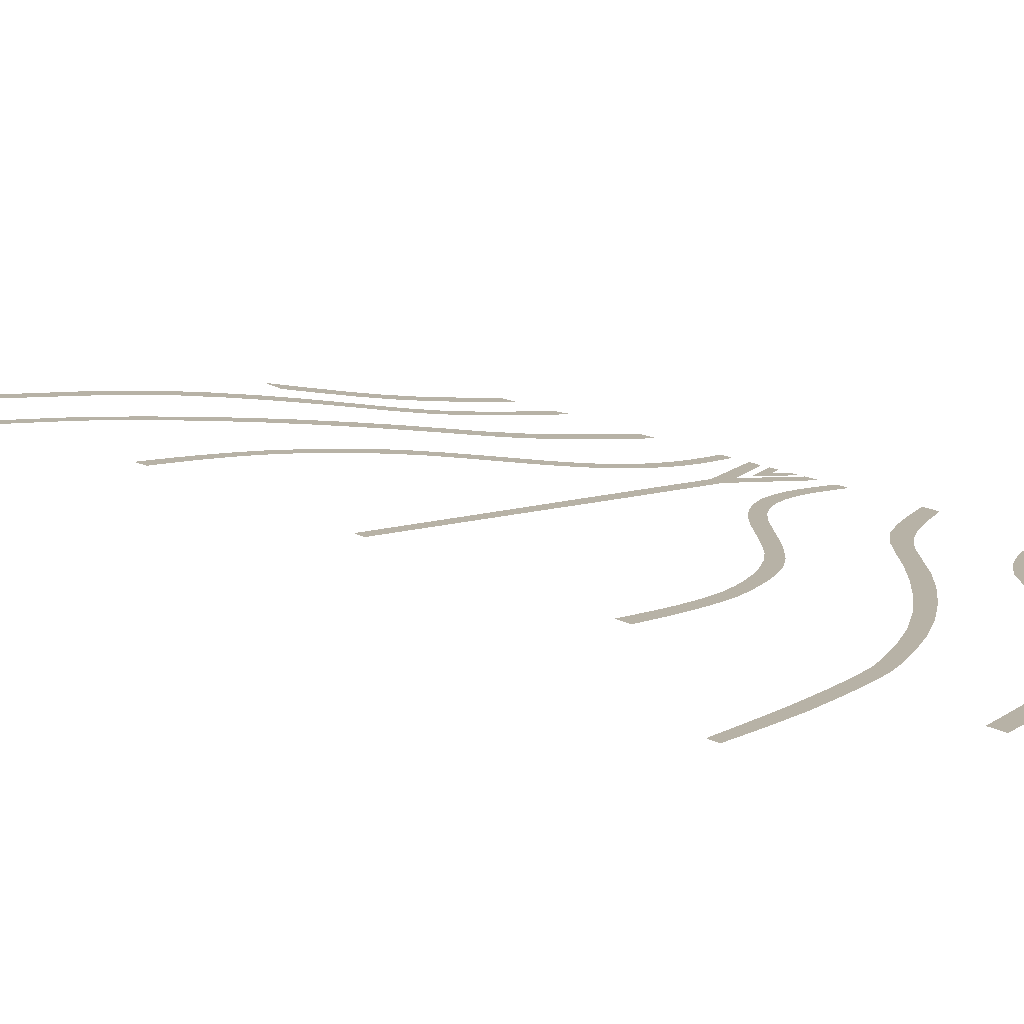
<metadata>
{"format":"obj","ext":"obj","renderer":"f3d","projection":"perspective","resolution":1024,"background":"white","views":[{"elev":12.3,"azim":144.6,"up":"+Z"}]}
</metadata>
<code>
g faguang
v -205.8 -24.33 1.21
v -6.614 -22.93 1.21
v -6.614 22.93 1.21
v -205.8 24.33 1.21
v 418.2 -21.74 1.21
v 418.2 21.74 1.21
v 194.7 22.34 1.21
v 194.7 -22.34 1.21
v -604.2 -23.59 1.21
v -405 -24.61 1.21
v -405 24.61 1.21
v -604.2 23.59 1.21
v -803.4 -50.86 1.21
v -704.9 3.896 1.21
v -757.6 6.527 1.21
v -803.4 -17.88 1.21
v -757.6 6.527 1.21
v -704.9 3.896 1.21
v -803.4 58.29 1.21
v -803.4 31.82 1.21
v -753.6 237.7 1.21
v -803.4 242.4 1.21
v -803.4 198 1.21
v -753.6 191.7 1.21
v -703.8 236.2 1.21
v -703.8 188.5 1.21
v -554.4 277.5 1.21
v -604.2 253.9 1.21
v -604.2 202.5 1.21
v -554.4 222.9 1.21
v -506.3 312.2 1.21
v -504.3 255.2 1.21
v -367.4 496.5 1.21
v -416.5 419 1.21
v -404 360.2 1.21
v -356.5 429.9 1.21
v -315.2 581 1.21
v -308.6 507 1.21
v -156 787 1.21
v -207.1 733.3 1.21
v -206.4 662.5 1.21
v -156 720.7 1.21
v -106.2 828.5 1.21
v -106.2 767.3 1.21
v 43.71 919.3 1.209
v -6.483 892.6 1.209
v -6.483 840.5 1.21
v 43.71 869.2 1.209
v 94.03 941.7 1.209
v 94.03 892.5 1.209
v 250.5 982.4 1.209
v 196.1 971.2 1.209
v 196.1 923.1 1.209
v 250.5 933.3 1.209
v 306.4 991.6 1.209
v 306.4 940.7 1.209
v -713.6 624 1.21
v -803.4 564.5 1.21
v -803.4 504.4 1.21
v -713.6 559.3 1.21
v -631.3 684.3 1.21
v -631.3 614.1 1.21
v -564.2 746.1 1.209
v -564.2 668.6 1.21
v -504.3 818.3 1.209
v -504.3 734.2 1.21
v -294.4 1123 1.209
v -376 1014 1.209
v -376 925.7 1.209
v -294.4 1039 1.209
v -203 1231 1.209
v -203 1154 1.209
v -106.2 1330 1.209
v -106.2 1262 1.209
v -6.352 1419 1.209
v -6.352 1358 1.209
v 94.03 1440 1.209
v 94.03 1496 1.209
v 180.9 1556 1.209
v 181.9 1503 1.209
v 240.3 1592 1.209
v 244.3 1543 1.209
v 307.3 1623 1.207
v 313.3 1576 1.211
v 416.7 1668 1.201
v 421.3 1621 1.218
v 548.6 1717 1.197
v 550.6 1669 1.222
v 683 1757 1.201
v 683.6 1712 1.218
v 818.5 1794 1.209
v 818.5 1754 1.209
v -719.1 1003 1.209
v -809.4 946.2 1.209
v -818.5 891.5 1.209
v -724.3 947.1 1.209
v -638.1 1060 1.209
v -638.9 1003 1.209
v -575.5 1119 1.209
v -571.4 1058 1.209
v -515 1124 1.209
v -523.3 1188 1.209
v -363.8 1483 1.209
v -421.6 1377 1.209
v -411.6 1304 1.209
v -355.7 1404 1.209
v -296.1 1590 1.209
v -290.7 1509 1.209
v -35.91 1861 1.209
v -125.9 1791 1.209
v -125.2 1716 1.209
v -35.91 1790 1.209
v 69.37 1919 1.209
v 69.35 1854 1.209
v 204.2 1979 1.209
v 204.1 1918 1.209
v 353.7 2041 1.209
v 353.5 1984 1.209
v -803.4 1114 1.209
v -709.9 1185 1.209
v -712 1218 1.209
v -803.4 1147 1.209
v -625.3 1259 1.209
v -629.8 1292 1.209
v -634.4 1326 1.209
v -714.1 1252 1.209
v -803.4 1179 1.209
v -558.8 1339 1.209
v -566.2 1371 1.209
v -502.9 1429 1.209
v -512.1 1461 1.209
v -521.2 1493 1.209
v -573.7 1403 1.209
v -458.4 1570 1.209
v -466.3 1609 1.209
v -450.5 1531 1.209
v -399.8 1640 1.209
v -405 1688 1.209
v -410.2 1736 1.209
v -463.3 1208 1.209
v -473.4 1277 1.209
v -212 1617 1.209
v -214.7 1697 1.209
v -443.8 822 1.209
v -443.8 910.2 1.209
v -257.9 587.9 1.21
v -261 662.3 1.21
v -453.7 301.5 1.21
v -461.6 358.4 1.21
v -654 191.5 1.21
v -654 240.9 1.21
v -56.41 806.9 1.21
v -56.41 863 1.209
v 144.3 910 1.209
v 144.3 958.3 1.209
v 362.3 945.4 1.209
v 362.3 998.1 1.209
v 418.2 948.9 1.21
v 418.2 1003 1.209
v -753.6 -237.7 1.21
v -753.6 -191.7 1.21
v -803.4 -198 1.21
v -803.4 -242.4 1.21
v -703.8 -236.2 1.21
v -703.8 -188.5 1.21
v -554.4 -277.5 1.21
v -554.4 -222.9 1.21
v -604.2 -202.5 1.21
v -604.2 -253.9 1.21
v -506.3 -312.2 1.21
v -504.3 -255.2 1.21
v -367.4 -496.5 1.21
v -356.5 -429.9 1.21
v -404 -360.2 1.21
v -416.5 -419 1.21
v -315.2 -581 1.21
v -308.6 -507 1.21
v -156 -787 1.21
v -156 -720.7 1.21
v -206.4 -662.5 1.21
v -207.1 -733.3 1.21
v -106.2 -828.5 1.21
v -106.2 -767.3 1.21
v 43.71 -919.3 1.21
v 43.71 -869.2 1.21
v -6.483 -840.5 1.21
v -6.483 -892.6 1.21
v 94.03 -941.7 1.21
v 94.03 -892.5 1.21
v 250.5 -982.4 1.21
v 250.5 -933.3 1.21
v 196.1 -923.1 1.21
v 196.1 -971.2 1.21
v 306.4 -991.6 1.21
v 306.4 -940.7 1.21
v -713.6 -624 1.21
v -713.6 -559.3 1.21
v -803.4 -504.4 1.21
v -803.4 -564.5 1.21
v -631.3 -684.3 1.21
v -631.3 -614.1 1.21
v -564.2 -746.1 1.21
v -564.2 -668.6 1.21
v -504.3 -818.3 1.21
v -504.3 -734.2 1.21
v -294.4 -1123 1.21
v -294.4 -1039 1.21
v -376 -925.7 1.21
v -376 -1014 1.21
v -203 -1231 1.21
v -203 -1154 1.21
v -106.2 -1330 1.21
v -106.2 -1262 1.21
v -6.352 -1419 1.21
v -6.352 -1358 1.21
v 94.03 -1496 1.211
v 94.03 -1440 1.21
v 180.9 -1556 1.211
v 181.9 -1503 1.211
v 240.3 -1592 1.211
v 244.3 -1543 1.211
v 307.3 -1623 1.208
v 313.3 -1576 1.213
v 416.7 -1668 1.202
v 421.3 -1621 1.219
v 548.6 -1717 1.198
v 550.6 -1669 1.223
v 683 -1757 1.202
v 683.6 -1712 1.219
v 818.5 -1794 1.211
v 818.5 -1754 1.211
v -719.1 -1003 1.21
v -724.3 -947.1 1.21
v -818.5 -891.5 1.21
v -809.4 -946.2 1.21
v -638.1 -1060 1.21
v -638.9 -1003 1.21
v -575.5 -1119 1.21
v -571.4 -1058 1.21
v -523.3 -1188 1.21
v -515 -1124 1.21
v -363.8 -1483 1.21
v -355.7 -1404 1.21
v -411.6 -1304 1.21
v -421.6 -1377 1.21
v -296.1 -1590 1.211
v -290.7 -1509 1.21
v -35.91 -1861 1.211
v -35.91 -1790 1.211
v -125.2 -1716 1.211
v -125.9 -1791 1.211
v 69.37 -1919 1.211
v 69.35 -1854 1.211
v 204.2 -1979 1.211
v 204.1 -1918 1.211
v 353.7 -2041 1.211
v 353.5 -1984 1.211
v -803.4 -1114 1.21
v -803.4 -1147 1.21
v -712 -1218 1.21
v -709.9 -1185 1.21
v -629.8 -1292 1.21
v -625.3 -1259 1.21
v -634.4 -1326 1.21
v -714.1 -1252 1.21
v -803.4 -1179 1.21
v -566.2 -1371 1.21
v -558.8 -1339 1.21
v -512.1 -1461 1.21
v -502.9 -1429 1.21
v -521.2 -1493 1.21
v -573.7 -1403 1.21
v -466.3 -1609 1.211
v -458.4 -1570 1.21
v -450.5 -1531 1.21
v -399.8 -1640 1.211
v -405 -1688 1.211
v -410.2 -1736 1.211
v -463.3 -1208 1.21
v -473.4 -1277 1.21
v -212 -1617 1.211
v -214.7 -1697 1.211
v -443.8 -822 1.21
v -443.8 -910.2 1.21
v -257.9 -587.9 1.21
v -261 -662.3 1.21
v -453.7 -301.5 1.21
v -461.6 -358.4 1.21
v -654 -191.5 1.21
v -654 -240.9 1.21
v -56.41 -806.9 1.21
v -56.41 -863 1.21
v 144.3 -910 1.21
v 144.3 -958.3 1.21
v 362.3 -945.4 1.21
v 362.3 -998.1 1.21
v 418.2 -1003 1.21
v 418.2 -948.9 1.21
v -655 1.541 1.21
v -554.7 0.7134 1.21
v -679 65.4 1.21
v -729.2 42.33 1.21
v -679 -64.68 1.21
v -554.7 0.7134 1.21
v -655 1.541 1.21
v -729.2 -41.1 1.21
v -803.4 130.1 1.21
v -803.4 83.11 1.21
v -803.4 -130.1 1.21
v -803.4 -83.74 1.21
f 1 2 3
f 3 4 1
f 5 6 7
f 7 8 5
f 9 10 11
f 11 12 9
f 4 11 10
f 10 1 4
f 8 7 3
f 3 2 8
f 13 14 15
f 15 16 13
f 17 18 19
f 19 20 17
f 21 22 23
f 23 24 21
f 25 21 24
f 24 26 25
f 27 28 29
f 29 30 27
f 31 27 30
f 30 32 31
f 33 34 35
f 35 36 33
f 37 33 36
f 36 38 37
f 39 40 41
f 41 42 39
f 43 39 42
f 42 44 43
f 45 46 47
f 47 48 45
f 49 45 48
f 48 50 49
f 51 52 53
f 53 54 51
f 55 51 54
f 54 56 55
f 57 58 59
f 59 60 57
f 61 57 60
f 60 62 61
f 63 61 62
f 62 64 63
f 65 63 64
f 64 66 65
f 67 68 69
f 69 70 67
f 71 67 70
f 70 72 71
f 73 71 72
f 72 74 73
f 75 73 74
f 74 76 75
f 75 76 77
f 77 78 75
f 79 78 77
f 77 80 79
f 81 79 80
f 80 82 81
f 83 81 82
f 82 84 83
f 85 83 84
f 84 86 85
f 87 85 86
f 86 88 87
f 89 87 88
f 88 90 89
f 91 89 90
f 90 92 91
f 93 94 95
f 95 96 93
f 97 93 96
f 96 98 97
f 99 97 98
f 98 100 99
f 99 100 101
f 101 102 99
f 103 104 105
f 105 106 103
f 107 103 106
f 106 108 107
f 109 110 111
f 111 112 109
f 113 109 112
f 112 114 113
f 115 113 114
f 114 116 115
f 117 115 116
f 116 118 117
f 119 120 121
f 121 122 119
f 120 123 124
f 124 121 120
f 125 126 121
f 121 124 125
f 126 127 122
f 122 121 126
f 123 128 129
f 129 124 123
f 128 130 131
f 131 129 128
f 132 133 129
f 129 131 132
f 133 125 124
f 124 129 133
f 132 131 134
f 134 135 132
f 131 130 136
f 136 134 131
f 137 138 134
f 134 136 137
f 138 139 135
f 135 134 138
f 140 141 102
f 102 101 140
f 141 140 105
f 105 104 141
f 142 143 107
f 107 108 142
f 143 142 111
f 111 110 143
f 144 145 65
f 65 66 144
f 144 69 68
f 68 145 144
f 146 147 37
f 37 38 146
f 146 41 40
f 40 147 146
f 148 149 31
f 31 32 148
f 148 35 34
f 34 149 148
f 150 151 25
f 25 26 150
f 151 150 29
f 29 28 151
f 152 153 43
f 43 44 152
f 153 152 47
f 47 46 153
f 154 155 49
f 49 50 154
f 154 53 52
f 52 155 154
f 156 157 55
f 55 56 156
f 157 156 158
f 158 159 157
f 160 161 162
f 162 163 160
f 164 165 161
f 161 160 164
f 166 167 168
f 168 169 166
f 170 171 167
f 167 166 170
f 172 173 174
f 174 175 172
f 176 177 173
f 173 172 176
f 178 179 180
f 180 181 178
f 182 183 179
f 179 178 182
f 184 185 186
f 186 187 184
f 188 189 185
f 185 184 188
f 190 191 192
f 192 193 190
f 194 195 191
f 191 190 194
f 196 197 198
f 198 199 196
f 200 201 197
f 197 196 200
f 202 203 201
f 201 200 202
f 204 205 203
f 203 202 204
f 206 207 208
f 208 209 206
f 210 211 207
f 207 206 210
f 212 213 211
f 211 210 212
f 214 215 213
f 213 212 214
f 214 216 217
f 217 215 214
f 218 219 217
f 217 216 218
f 220 221 219
f 219 218 220
f 222 223 221
f 221 220 222
f 224 225 223
f 223 222 224
f 226 227 225
f 225 224 226
f 228 229 227
f 227 226 228
f 230 231 229
f 229 228 230
f 232 233 234
f 234 235 232
f 236 237 233
f 233 232 236
f 238 239 237
f 237 236 238
f 238 240 241
f 241 239 238
f 242 243 244
f 244 245 242
f 246 247 243
f 243 242 246
f 248 249 250
f 250 251 248
f 252 253 249
f 249 248 252
f 254 255 253
f 253 252 254
f 256 257 255
f 255 254 256
f 258 259 260
f 260 261 258
f 261 260 262
f 262 263 261
f 264 262 260
f 260 265 264
f 265 260 259
f 259 266 265
f 263 262 267
f 267 268 263
f 268 267 269
f 269 270 268
f 271 269 267
f 267 272 271
f 272 267 262
f 262 264 272
f 271 273 274
f 274 269 271
f 269 274 275
f 275 270 269
f 276 275 274
f 274 277 276
f 277 274 273
f 273 278 277
f 279 241 240
f 240 280 279
f 280 245 244
f 244 279 280
f 281 247 246
f 246 282 281
f 282 251 250
f 250 281 282
f 283 205 204
f 204 284 283
f 283 284 209
f 209 208 283
f 285 177 176
f 176 286 285
f 285 286 181
f 181 180 285
f 287 171 170
f 170 288 287
f 287 288 175
f 175 174 287
f 289 165 164
f 164 290 289
f 290 169 168
f 168 289 290
f 291 183 182
f 182 292 291
f 292 187 186
f 186 291 292
f 293 189 188
f 188 294 293
f 293 294 193
f 193 192 293
f 295 195 194
f 194 296 295
f 296 297 298
f 298 295 296
f 299 300 301
f 301 302 299
f 303 304 305
f 305 306 303
f 302 301 307
f 307 308 302
f 309 303 306
f 306 310 309
g juqing_yewai_572_decrative_01
v -205.8 -24.33 -0.00018
v -6.614 -22.93 -0.000163
v -6.614 22.93 -0.000184
v -205.8 24.33 -0.000203
v 418.2 -21.74 -0.000124
v 418.2 21.74 -0.000144
v 194.7 22.34 -0.000165
v 194.7 -22.34 -0.000144
v -604.2 -23.59 -0.000217
v -405 -24.61 -0.000198
v -405 24.61 -0.000221
v -604.2 23.59 -0.000239
v -803.4 -50.86 -0.000223
v -704.9 3.896 -0.000239
v -757.6 6.527 -0.000245
v -803.4 -17.88 -0.000238
v -803.4 58.29 -0.000274
v -803.4 31.82 -0.000261
v -753.6 237.7 -0.000345
v -803.4 242.4 -0.000352
v -803.4 198 -0.000331
v -753.6 191.7 -0.000324
v -703.8 236.2 -0.00034
v -703.8 188.5 -0.000318
v -554.4 277.5 -0.000346
v -604.2 253.9 -0.000339
v -604.2 202.5 -0.000315
v -554.4 222.9 -0.00032
v -506.3 312.2 -0.00035
v -504.3 255.2 -0.000331
v -367.4 496.5 -0.000415
v -416.5 419 -0.000391
v -404 360.2 -0.000363
v -356.5 429.9 -0.000391
v -315.2 581 -0.00045
v -308.6 507 -0.000415
v -156 787 -0.000524
v -207.1 733.3 -0.000504
v -206.4 662.5 -0.000478
v -156 720.7 -0.000493
v -106.2 828.5 -0.000539
v -106.2 767.3 -0.00051
v 43.71 919.3 -0.00056
v -6.483 892.6 -0.000559
v -6.483 840.5 -0.000535
v 43.71 869.2 -0.000544
v 94.03 941.7 -0.000566
v 94.03 892.5 -0.00055
v 250.5 982.4 -0.00057
v 196.1 971.2 -0.00057
v 196.1 923.1 -0.000547
v 250.5 933.3 -0.000547
v 306.4 991.6 -0.000569
v 306.4 940.7 -0.000546
v -713.6 624 -0.000507
v -803.4 564.5 -0.000487
v -803.4 504.4 -0.000459
v -713.6 559.3 -0.000477
v -631.3 684.3 -0.000527
v -631.3 614.1 -0.000495
v -564.2 746.1 -0.000542
v -564.2 668.6 -0.000514
v -504.3 818.3 -0.000571
v -504.3 734.2 -0.000531
v -294.4 1123 -0.000678
v -376 1014 -0.000643
v -376 925.7 -0.000601
v -294.4 1039 -0.000647
v -203 1231 -0.00072
v -203 1154 -0.000684
v -106.2 1330 -0.00075
v -106.2 1262 -0.000726
v -6.352 1419 -0.000782
v -6.352 1358 -0.000754
v 94.03 1440 -0.000783
v 94.03 1496 -0.000809
v 180.9 1556 -0.000821
v 181.9 1503 -0.000804
v 240.3 1592 -0.000833
v 244.3 1543 -0.000809
v 307.3 1623 -0.002954
v 313.3 1576 0.001287
v 416.7 1668 -0.00929
v 421.3 1621 0.007616
v 548.6 1717 -0.01352
v 550.6 1669 0.01183
v 683 1757 -0.009307
v 683.6 1712 0.007597
v 818.5 1794 -0.000866
v 818.5 1754 -0.000848
v -719.1 1003 -0.000669
v -809.4 946.2 -0.000651
v -818.5 891.5 -0.000634
v -724.3 947.1 -0.000643
v -638.1 1060 -0.000688
v -638.9 1003 -0.000661
v -575.5 1119 -0.000702
v -571.4 1058 -0.000681
v -515 1124 -0.000699
v -523.3 1188 -0.00073
v -363.8 1483 -0.000845
v -421.6 1377 -0.000801
v -411.6 1304 -0.000773
v -355.7 1404 -0.000808
v -296.1 1590 -0.000881
v -290.7 1509 -0.00085
v -35.91 1861 -0.000976
v -125.9 1791 -0.000952
v -125.2 1716 -0.000917
v -35.91 1790 -0.000943
v 69.37 1919 -0.000986
v 69.35 1854 -0.000963
v 204.2 1979 -0.001002
v 204.1 1918 -0.000973
v 353.7 2041 -0.001017
v 353.5 1984 -0.00099
v -803.4 1114 -0.000721
v -709.9 1185 -0.000745
v -712 1218 -0.000761
v -803.4 1147 -0.000736
v -625.3 1259 -0.000772
v -629.8 1292 -0.000788
v -634.4 1326 -0.000796
v -714.1 1252 -0.000777
v -803.4 1179 -0.000751
v -558.8 1339 -0.000796
v -566.2 1371 -0.000811
v -502.9 1429 -0.000833
v -512.1 1461 -0.000848
v -521.2 1493 -0.000864
v -573.7 1403 -0.000827
v -458.4 1570 -0.000887
v -466.3 1609 -0.000905
v -450.5 1531 -0.000868
v -399.8 1640 -0.000914
v -405 1688 -0.000937
v -410.2 1736 -0.000952
v -463.3 1208 -0.000733
v -473.4 1277 -0.000766
v -212 1617 -0.000886
v -214.7 1697 -0.000924
v -443.8 822 -0.000567
v -443.8 910.2 -0.0006
v -257.9 587.9 -0.000448
v -261 662.3 -0.000483
v -453.7 301.5 -0.00034
v -461.6 358.4 -0.000367
v -654 191.5 -0.000315
v -654 240.9 -0.000338
v -56.41 806.9 -0.000524
v -56.41 863 -0.00055
v 144.3 910 -0.000546
v 144.3 958.3 -0.000569
v 362.3 945.4 -0.000543
v 362.3 998.1 -0.000567
v 418.2 948.9 -0.000539
v 418.2 1003 -0.000564
v -753.6 -237.7 -0.000139
v -753.6 -191.7 -0.00016
v -803.4 -198 -0.000162
v -803.4 -242.4 -0.000141
v -703.8 -236.2 -0.000135
v -703.8 -188.5 -0.000157
v -554.4 -277.5 -0.000102
v -554.4 -222.9 -0.000127
v -604.2 -202.5 -0.000141
v -604.2 -253.9 -0.000117
v -506.3 -312.2 -8.1e-05
v -504.3 -255.2 -0.000108
v -367.4 -496.5 1e-05
v -356.5 -429.9 -2e-05
v -404 -360.2 -5.7e-05
v -416.5 -419 -3.1e-05
v -315.2 -581 4.7e-05
v -308.6 -507 2e-05
v -156 -787 0.00015
v -156 -720.7 0.000127
v -206.4 -662.5 9.5e-05
v -207.1 -733.3 0.00012
v -106.2 -828.5 0.000174
v -106.2 -767.3 0.000145
v 43.71 -919.3 0.00023
v 43.71 -869.2 0.000207
v -6.483 -840.5 0.000189
v -6.483 -892.6 0.000213
v 94.03 -941.7 0.000237
v 94.03 -892.5 0.000222
v 250.5 -982.4 0.000271
v 250.5 -933.3 0.000248
v 196.1 -923.1 0.000246
v 196.1 -971.2 0.000261
v 306.4 -991.6 0.00028
v 306.4 -940.7 0.000256
v -713.6 -624 3e-05
v -713.6 -559.3 0
v -803.4 -504.4 -2.6e-05
v -803.4 -564.5 -6e-06
v -631.3 -684.3 6.6e-05
v -631.3 -614.1 3.3e-05
v -564.2 -746.1 9.3e-05
v -564.2 -668.6 6.5e-05
v -504.3 -818.3 0.000132
v -504.3 -734.2 9.3e-05
v -294.4 -1123 0.000287
v -294.4 -1039 0.000247
v -376 -925.7 0.000194
v -376 -1014 0.000228
v -203 -1231 0.000337
v -203 -1154 0.000302
v -106.2 -1330 0.000393
v -106.2 -1262 0.000361
v -6.352 -1419 0.000436
v -6.352 -1358 0.000408
v 94.03 -1496 0.000481
v 94.03 -1440 0.000455
v 180.9 -1556 0.000509
v 181.9 -1503 0.000492
v 240.3 -1592 0.000531
v 244.3 -1543 0.000509
v 307.3 -1623 -0.001561
v 313.3 -1576 0.002644
v 416.7 -1668 -0.007862
v 421.3 -1621 0.009007
v 548.6 -1717 -0.01205
v 550.6 -1669 0.01326
v 683 -1757 -0.007796
v 683.6 -1712 0.009067
v 818.5 -1794 0.000671
v 818.5 -1754 0.000653
v -719.1 -1003 0.000191
v -724.3 -947.1 0.000165
v -818.5 -891.5 0.000138
v -809.4 -946.2 0.000157
v -638.1 -1060 0.000225
v -638.9 -1003 0.000199
v -575.5 -1119 0.000259
v -571.4 -1058 0.000231
v -523.3 -1188 0.000288
v -515 -1124 0.000266
v -363.8 -1483 0.000433
v -355.7 -1404 0.000397
v -411.6 -1304 0.000352
v -421.6 -1377 0.000378
v -296.1 -1590 0.000481
v -290.7 -1509 0.000452
v -35.91 -1861 0.000624
v -35.91 -1790 0.000591
v -125.2 -1716 0.000556
v -125.9 -1791 0.000583
v 69.37 -1919 0.000661
v 69.35 -1854 0.00063
v 204.2 -1979 0.000694
v 204.1 -1918 0.000673
v 353.7 -2041 0.000736
v 353.5 -1984 0.00071
v -803.4 -1114 0.000235
v -803.4 -1147 0.000243
v -712 -1218 0.000285
v -709.9 -1185 0.00027
v -629.8 -1292 0.000327
v -625.3 -1259 0.000312
v -634.4 -1326 0.000342
v -714.1 -1252 0.0003
v -803.4 -1179 0.000258
v -566.2 -1371 0.000362
v -558.8 -1339 0.000348
v -512.1 -1461 0.000409
v -502.9 -1429 0.000395
v -521.2 -1493 0.000423
v -573.7 -1403 0.000376
v -466.3 -1609 0.000474
v -458.4 -1570 0.000457
v -450.5 -1531 0.000447
v -399.8 -1640 0.000495
v -405 -1688 0.000517
v -410.2 -1736 0.000539
v -463.3 -1208 0.000303
v -473.4 -1277 0.000334
v -212 -1617 0.000502
v -214.7 -1697 0.000539
v -443.8 -822 0.00014
v -443.8 -910.2 0.000181
v -257.9 -587.9 5.5e-05
v -261 -662.3 9e-05
v -453.7 -301.5 -8.1e-05
v -461.6 -358.4 -6.3e-05
v -654 -191.5 -0.000151
v -654 -240.9 -0.000128
v -56.41 -806.9 0.000168
v -56.41 -863 0.000194
v 144.3 -910 0.000235
v 144.3 -958.3 0.00025
v 362.3 -945.4 0.000264
v 362.3 -998.1 0.000288
v 418.2 -1003 0.000296
v 418.2 -948.9 0.000271
v -655 1.541 -0.000234
v -554.7 0.7134 -0.000224
v -679 65.4 -0.000266
v -729.2 42.33 -0.000259
v -679 -64.68 -0.000205
v -554.7 0.7134 -0.000224
v -655 1.541 -0.000234
v -729.2 -41.1 -0.000221
v -803.4 130.1 -0.0003
v -803.4 83.11 -0.000285
v -803.4 -130.1 -0.000193
v -803.4 -83.74 -0.000207
f 311 312 313
f 313 314 311
f 315 316 317
f 317 318 315
f 319 320 321
f 321 322 319
f 314 321 320
f 320 311 314
f 318 317 313
f 313 312 318
f 323 324 325
f 325 326 323
f 325 324 327
f 327 328 325
f 329 330 331
f 331 332 329
f 333 329 332
f 332 334 333
f 335 336 337
f 337 338 335
f 339 335 338
f 338 340 339
f 341 342 343
f 343 344 341
f 345 341 344
f 344 346 345
f 347 348 349
f 349 350 347
f 351 347 350
f 350 352 351
f 353 354 355
f 355 356 353
f 357 353 356
f 356 358 357
f 359 360 361
f 361 362 359
f 363 359 362
f 362 364 363
f 365 366 367
f 367 368 365
f 369 365 368
f 368 370 369
f 371 369 370
f 370 372 371
f 373 371 372
f 372 374 373
f 375 376 377
f 377 378 375
f 379 375 378
f 378 380 379
f 381 379 380
f 380 382 381
f 383 381 382
f 382 384 383
f 383 384 385
f 385 386 383
f 387 386 385
f 385 388 387
f 389 387 388
f 388 390 389
f 391 389 390
f 390 392 391
f 393 391 392
f 392 394 393
f 395 393 394
f 394 396 395
f 397 395 396
f 396 398 397
f 399 397 398
f 398 400 399
f 401 402 403
f 403 404 401
f 405 401 404
f 404 406 405
f 407 405 406
f 406 408 407
f 407 408 409
f 409 410 407
f 411 412 413
f 413 414 411
f 415 411 414
f 414 416 415
f 417 418 419
f 419 420 417
f 421 417 420
f 420 422 421
f 423 421 422
f 422 424 423
f 425 423 424
f 424 426 425
f 427 428 429
f 429 430 427
f 428 431 432
f 432 429 428
f 433 434 429
f 429 432 433
f 434 435 430
f 430 429 434
f 431 436 437
f 437 432 431
f 436 438 439
f 439 437 436
f 440 441 437
f 437 439 440
f 441 433 432
f 432 437 441
f 440 439 442
f 442 443 440
f 439 438 444
f 444 442 439
f 445 446 442
f 442 444 445
f 446 447 443
f 443 442 446
f 448 449 410
f 410 409 448
f 449 448 413
f 413 412 449
f 450 451 415
f 415 416 450
f 451 450 419
f 419 418 451
f 452 453 373
f 373 374 452
f 452 377 376
f 376 453 452
f 454 455 345
f 345 346 454
f 454 349 348
f 348 455 454
f 456 457 339
f 339 340 456
f 456 343 342
f 342 457 456
f 458 459 333
f 333 334 458
f 459 458 337
f 337 336 459
f 460 461 351
f 351 352 460
f 461 460 355
f 355 354 461
f 462 463 357
f 357 358 462
f 462 361 360
f 360 463 462
f 464 465 363
f 363 364 464
f 465 464 466
f 466 467 465
f 468 469 470
f 470 471 468
f 472 473 469
f 469 468 472
f 474 475 476
f 476 477 474
f 478 479 475
f 475 474 478
f 480 481 482
f 482 483 480
f 484 485 481
f 481 480 484
f 486 487 488
f 488 489 486
f 490 491 487
f 487 486 490
f 492 493 494
f 494 495 492
f 496 497 493
f 493 492 496
f 498 499 500
f 500 501 498
f 502 503 499
f 499 498 502
f 504 505 506
f 506 507 504
f 508 509 505
f 505 504 508
f 510 511 509
f 509 508 510
f 512 513 511
f 511 510 512
f 514 515 516
f 516 517 514
f 518 519 515
f 515 514 518
f 520 521 519
f 519 518 520
f 522 523 521
f 521 520 522
f 522 524 525
f 525 523 522
f 526 527 525
f 525 524 526
f 528 529 527
f 527 526 528
f 530 531 529
f 529 528 530
f 532 533 531
f 531 530 532
f 534 535 533
f 533 532 534
f 536 537 535
f 535 534 536
f 538 539 537
f 537 536 538
f 540 541 542
f 542 543 540
f 544 545 541
f 541 540 544
f 546 547 545
f 545 544 546
f 546 548 549
f 549 547 546
f 550 551 552
f 552 553 550
f 554 555 551
f 551 550 554
f 556 557 558
f 558 559 556
f 560 561 557
f 557 556 560
f 562 563 561
f 561 560 562
f 564 565 563
f 563 562 564
f 566 567 568
f 568 569 566
f 569 568 570
f 570 571 569
f 572 570 568
f 568 573 572
f 573 568 567
f 567 574 573
f 571 570 575
f 575 576 571
f 576 575 577
f 577 578 576
f 579 577 575
f 575 580 579
f 580 575 570
f 570 572 580
f 579 581 582
f 582 577 579
f 577 582 583
f 583 578 577
f 584 583 582
f 582 585 584
f 585 582 581
f 581 586 585
f 587 549 548
f 548 588 587
f 588 553 552
f 552 587 588
f 589 555 554
f 554 590 589
f 590 559 558
f 558 589 590
f 591 513 512
f 512 592 591
f 591 592 517
f 517 516 591
f 593 485 484
f 484 594 593
f 593 594 489
f 489 488 593
f 595 479 478
f 478 596 595
f 595 596 483
f 483 482 595
f 597 473 472
f 472 598 597
f 598 477 476
f 476 597 598
f 599 491 490
f 490 600 599
f 600 495 494
f 494 599 600
f 601 497 496
f 496 602 601
f 601 602 501
f 501 500 601
f 603 503 502
f 502 604 603
f 604 605 606
f 606 603 604
f 607 608 609
f 609 610 607
f 611 612 613
f 613 614 611
f 610 609 615
f 615 616 610
f 617 611 614
f 614 618 617

</code>
